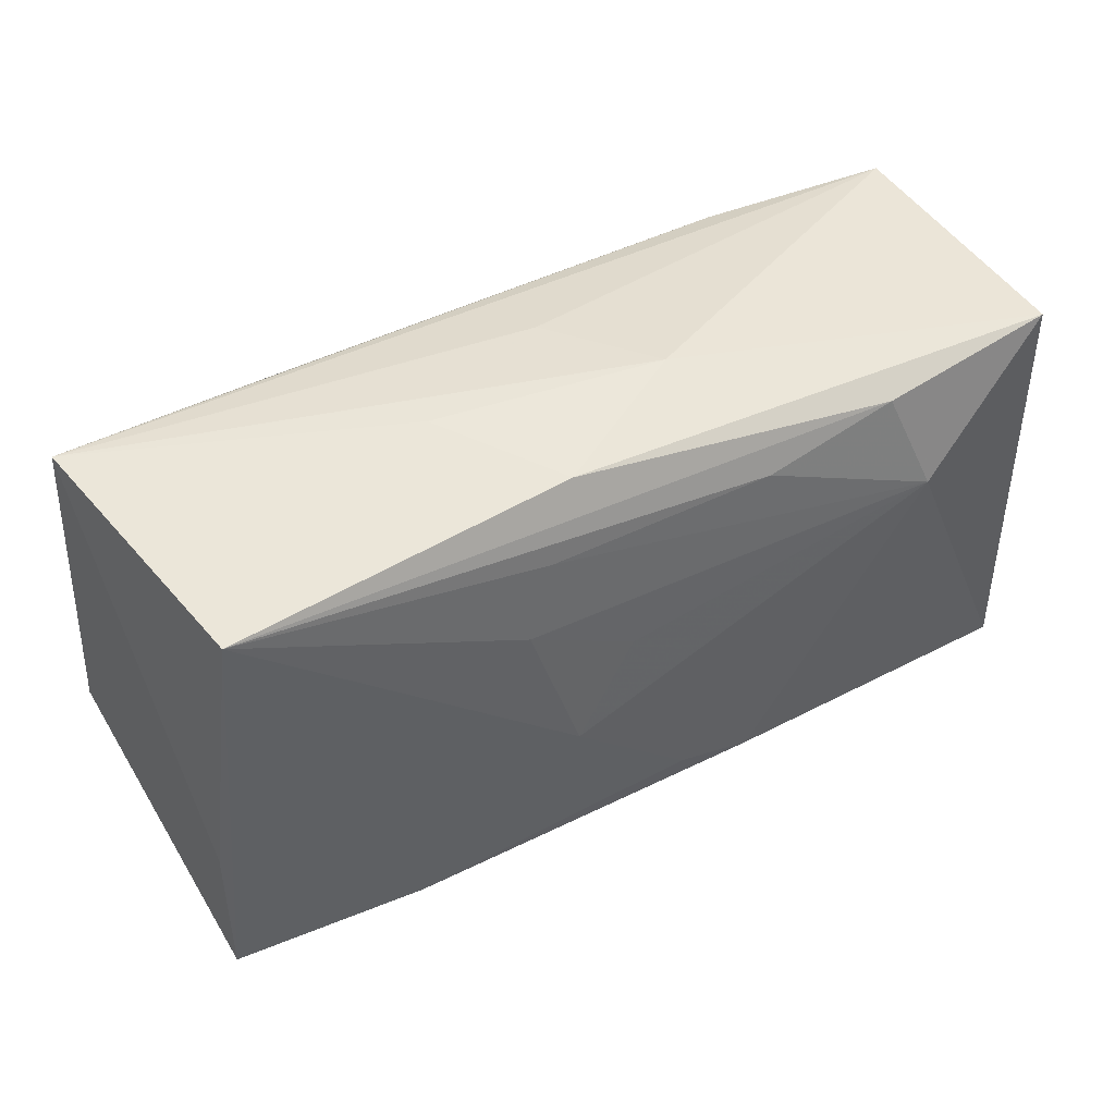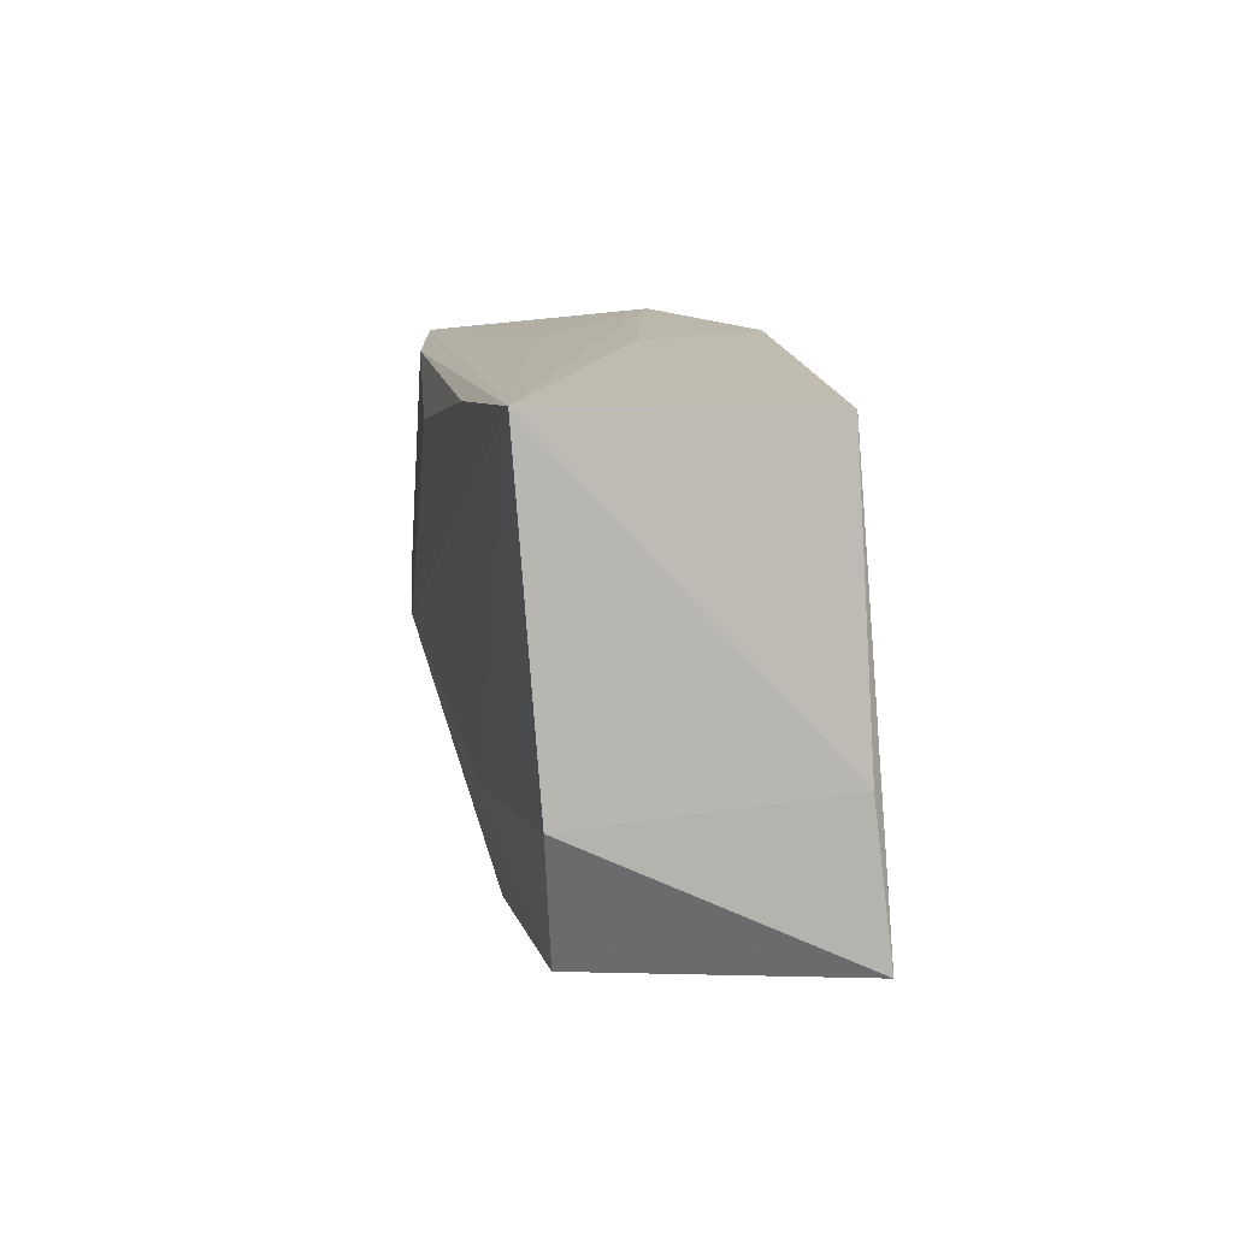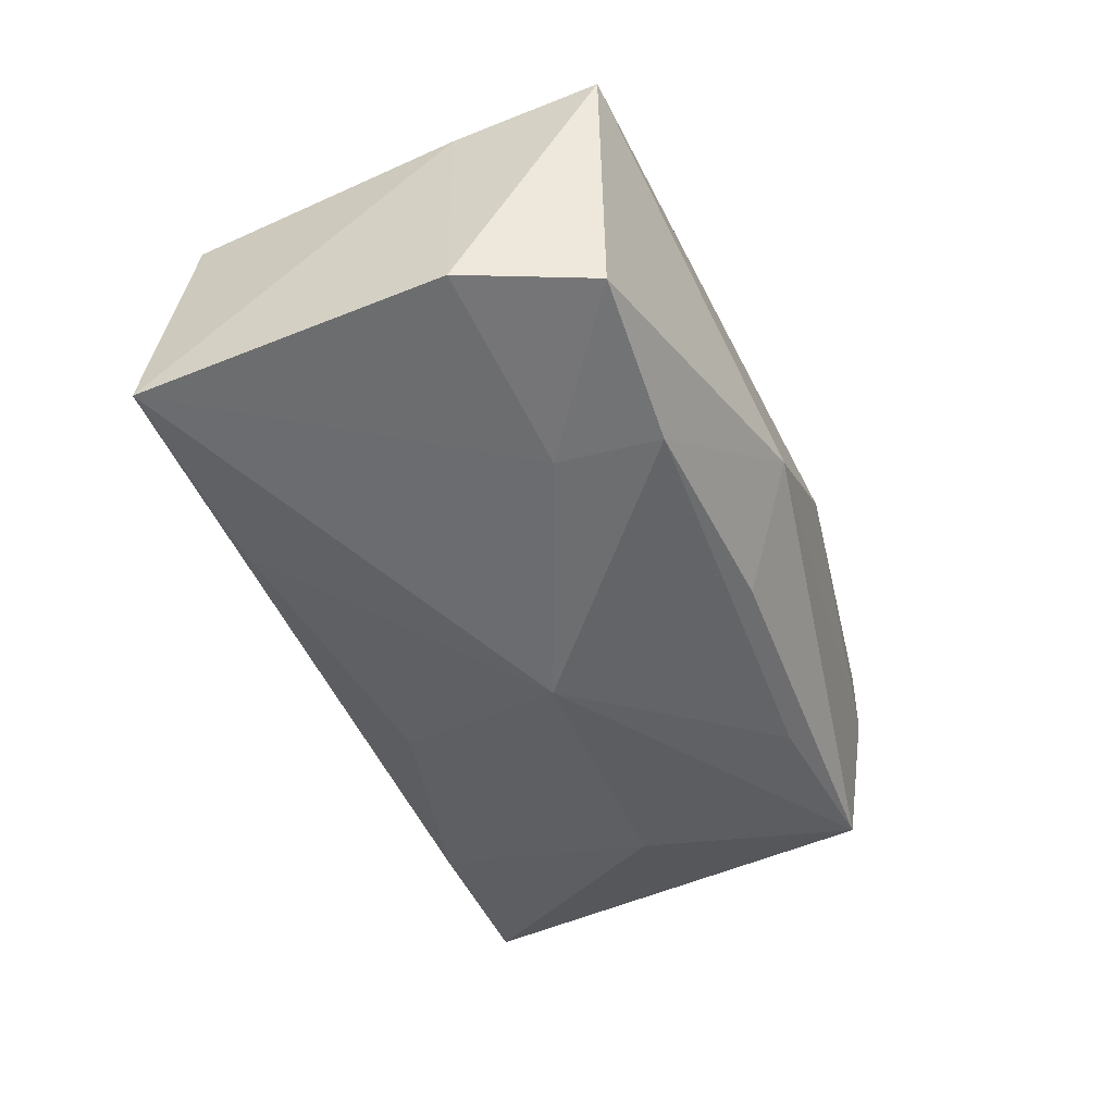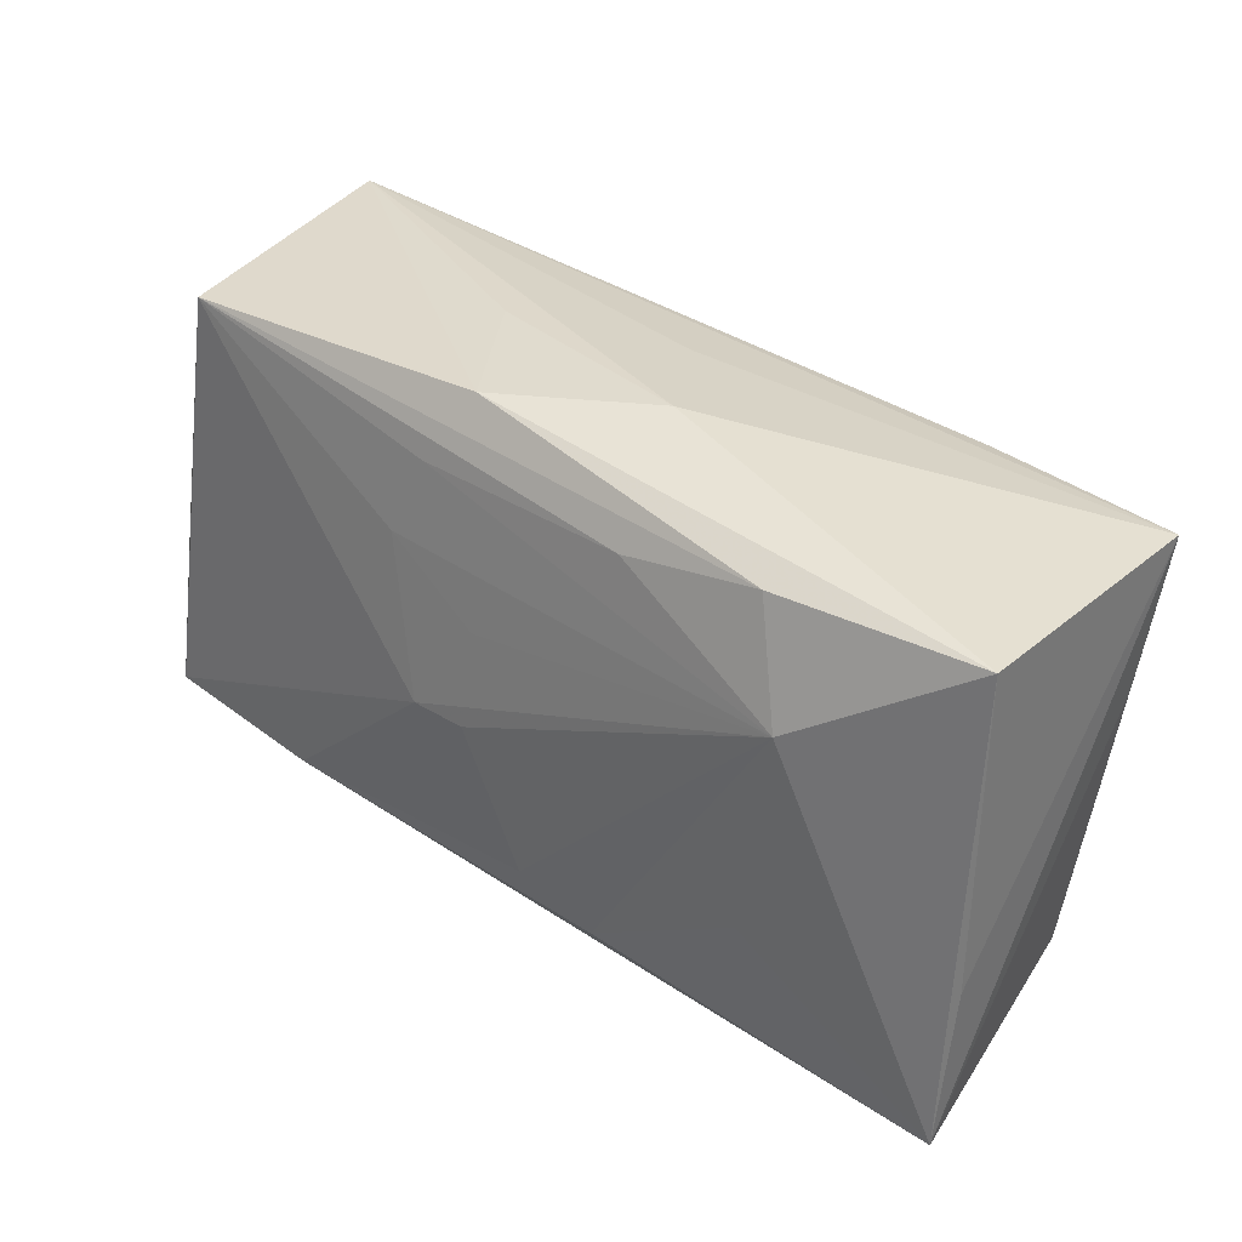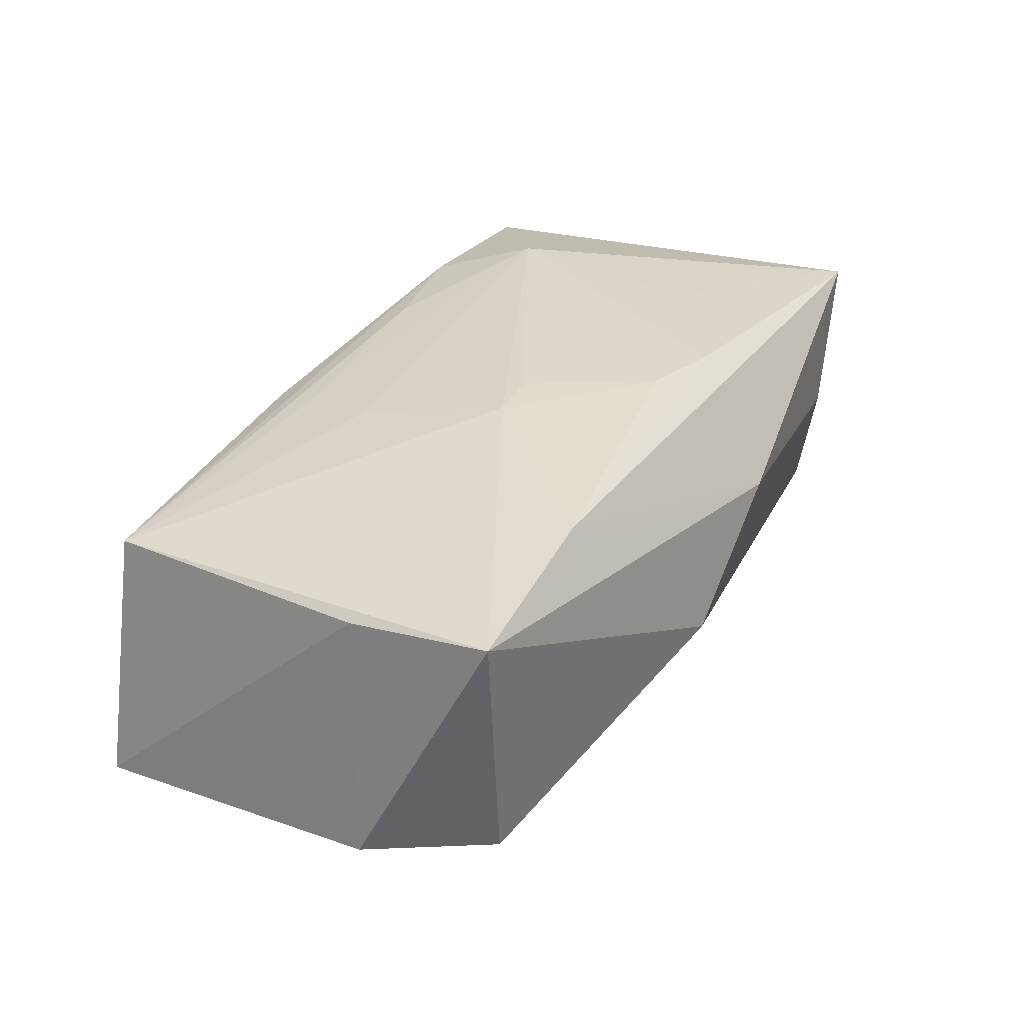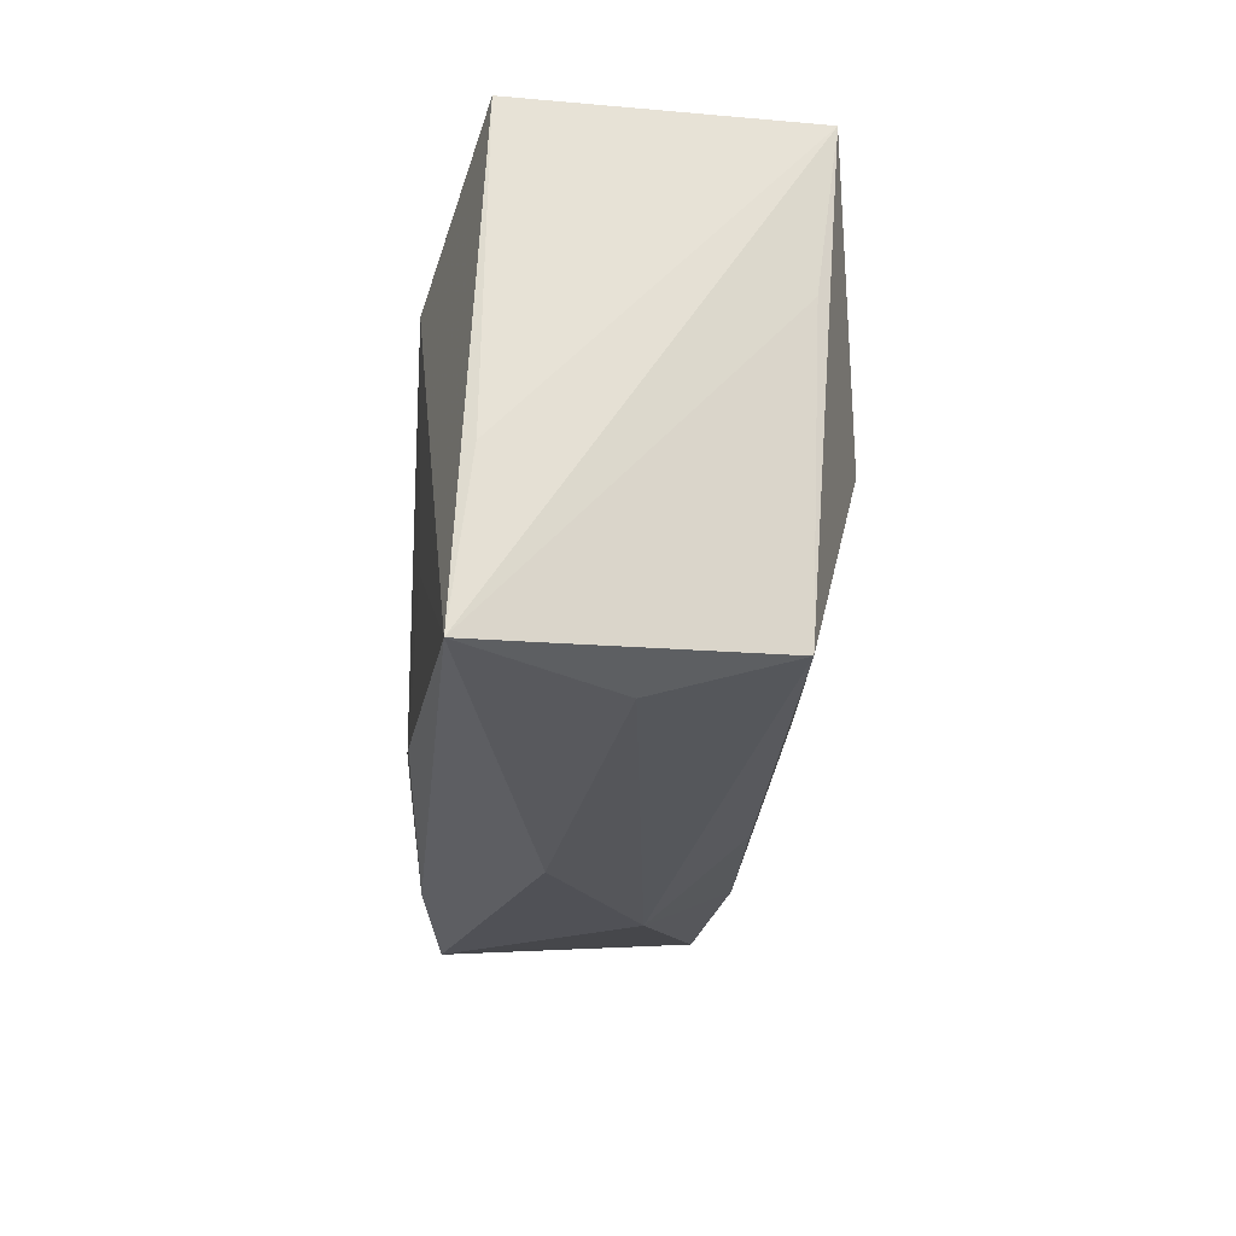
<metadata>
{"format":"obj","ext":"obj","renderer":"f3d","projection":"perspective","resolution":1024,"background":"white","views":[{"elev":49.9,"azim":-30.5,"up":"+Y"},{"elev":13.3,"azim":-98.2,"up":"+Y"},{"elev":-45.7,"azim":-72.3,"up":"+Z"},{"elev":33.7,"azim":39.9,"up":"+Y"},{"elev":31.4,"azim":-65.2,"up":"+Z"},{"elev":-25.2,"azim":85.4,"up":"+Y"}]}
</metadata>
<code>
v 0.02106 0.01771 0.01226
v 0.03735 0.01764 0.01049
v 0.03735 -0.007761 0.01087
v 0.0212 0.0168 -0.01386
v 0.02409 0.009004 0.01472
v 0.03292 -0.01919 -0.009798
v -0.02266 -0.01615 0.01345
v -0.0357 -0.01564 -0.009822
v 0.003118 0.01383 -0.0148
v 0.009583 0.01596 0.01269
v -0.01258 0.0214 -0.0009509
v -0.03871 -0.01615 0.01163
v -0.04017 -0.004977 -0.01076
v -0.02246 -0.00736 -0.013
v -0.03803 -0.003908 0.01021
v 0.0372 0.01671 -0.01194
v 0.02117 -0.008862 0.01413
v -0.003076 0.004783 0.0138
v 0.03702 -0.02066 0.01241
v 0.03602 0.00435 -0.01038
v 0.01686 -0.01682 -0.01088
v -0.001688 -0.01803 -0.01048
v -0.02095 0.01863 -0.01383
v -0.006002 0.02121 0.009293
v 0.004533 -0.02343 0.00481
v -0.008403 -0.02292 -0.003239
v 0.008524 -0.01614 0.01458
v 0.02301 -0.001463 -0.01481
v -0.0008328 -0.0003787 -0.01621
v 0.0001221 0.02019 -0.006641
v -0.03796 0.02073 -0.01243
v -0.009178 0.01573 0.01176
v -0.03442 0.01956 0.009484
v -0.008387 -0.003236 0.01458
v 0.006133 0.02162 0.002742
v 0.0307 -0.02138 0.0007252
v -0.0117 0.0094 0.01269
v 0.001761 -0.01381 0.01472
v -0.02096 -0.0158 -0.0115
v -0.003561 -0.003137 0.01472
f 36 19 25
f 6 19 36
f 7 12 25
f 25 19 7
f 14 31 29
f 13 31 14
f 29 6 21
f 6 22 21
f 26 22 6
f 26 36 25
f 6 36 26
f 25 12 26
f 15 33 31
f 12 33 15
f 15 31 13
f 13 12 15
f 5 19 2
f 16 35 2
f 20 19 6
f 6 16 20
f 20 16 19
f 28 6 29
f 28 16 6
f 17 19 5
f 27 7 19
f 38 7 27
f 19 17 27
f 5 38 27
f 27 17 5
f 34 33 12
f 12 7 34
f 34 7 38
f 8 12 13
f 8 26 12
f 13 14 8
f 31 33 24
f 24 2 35
f 30 16 31
f 31 35 30
f 30 35 16
f 19 16 3
f 3 2 19
f 16 2 3
f 31 16 4
f 16 28 4
f 4 28 29
f 29 9 4
f 33 34 37
f 40 38 5
f 5 34 40
f 40 34 38
f 22 26 39
f 26 8 39
f 29 21 39
f 39 21 22
f 39 14 29
f 39 8 14
f 11 35 31
f 31 24 11
f 11 24 35
f 32 37 5
f 33 37 32
f 5 2 1
f 2 24 1
f 1 24 33
f 31 4 23
f 23 4 9
f 29 31 23
f 23 9 29
f 18 34 5
f 5 37 18
f 18 37 34
f 10 32 5
f 5 1 10
f 33 32 10
f 10 1 33

</code>
